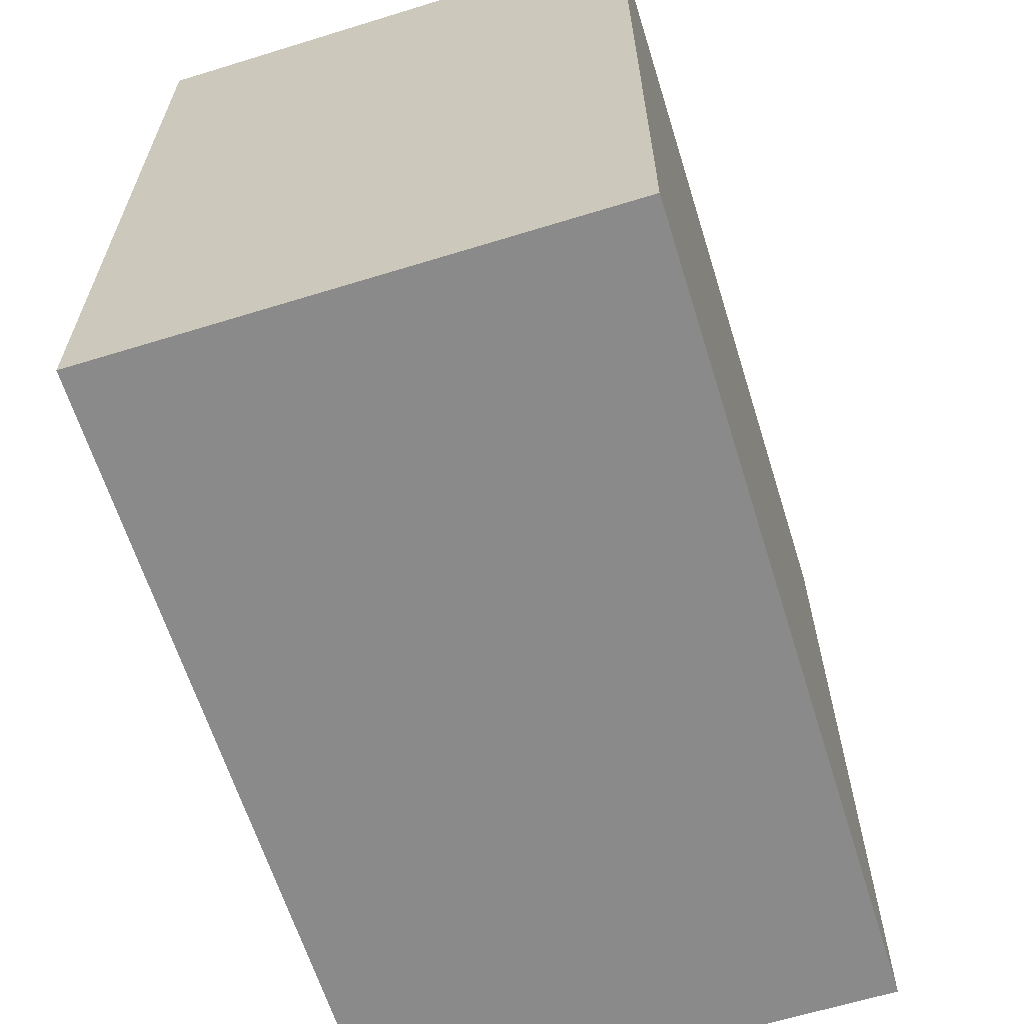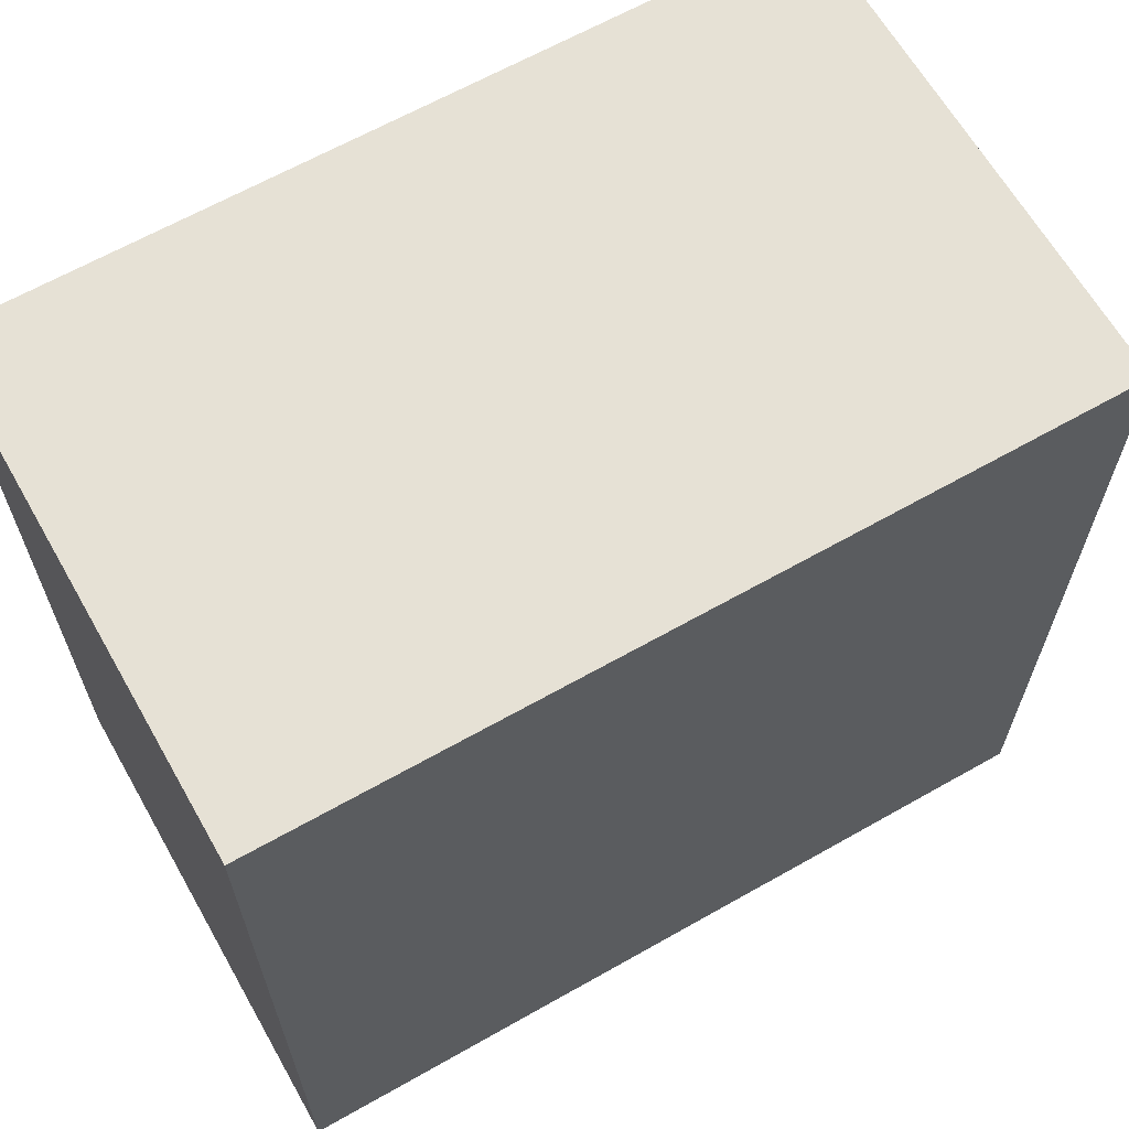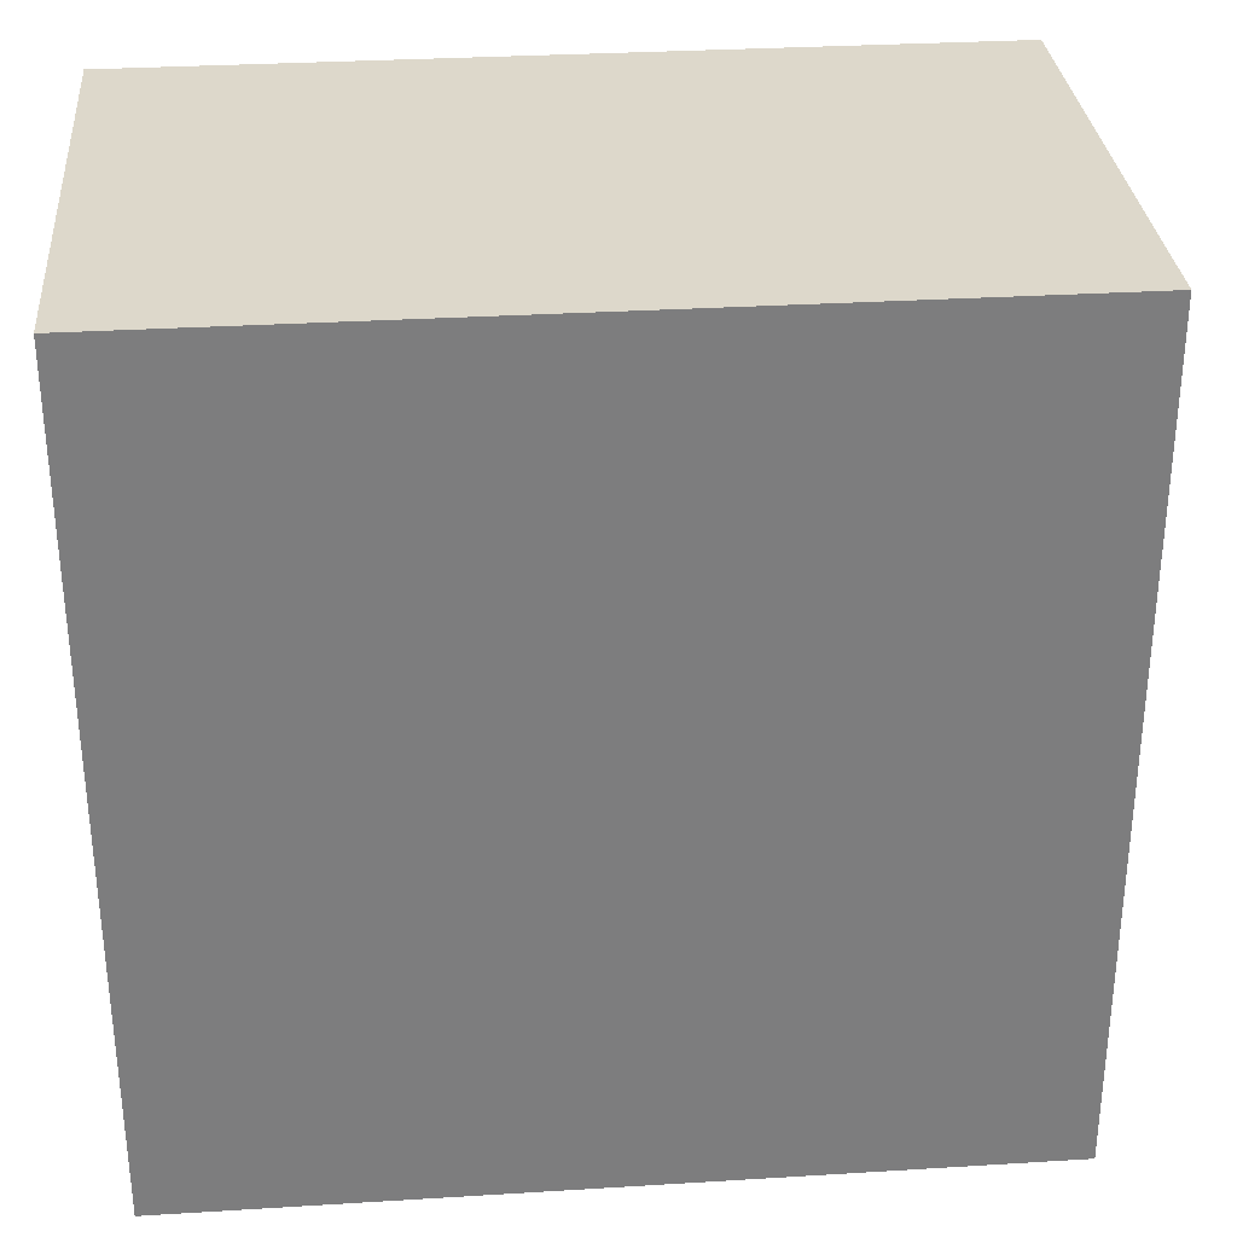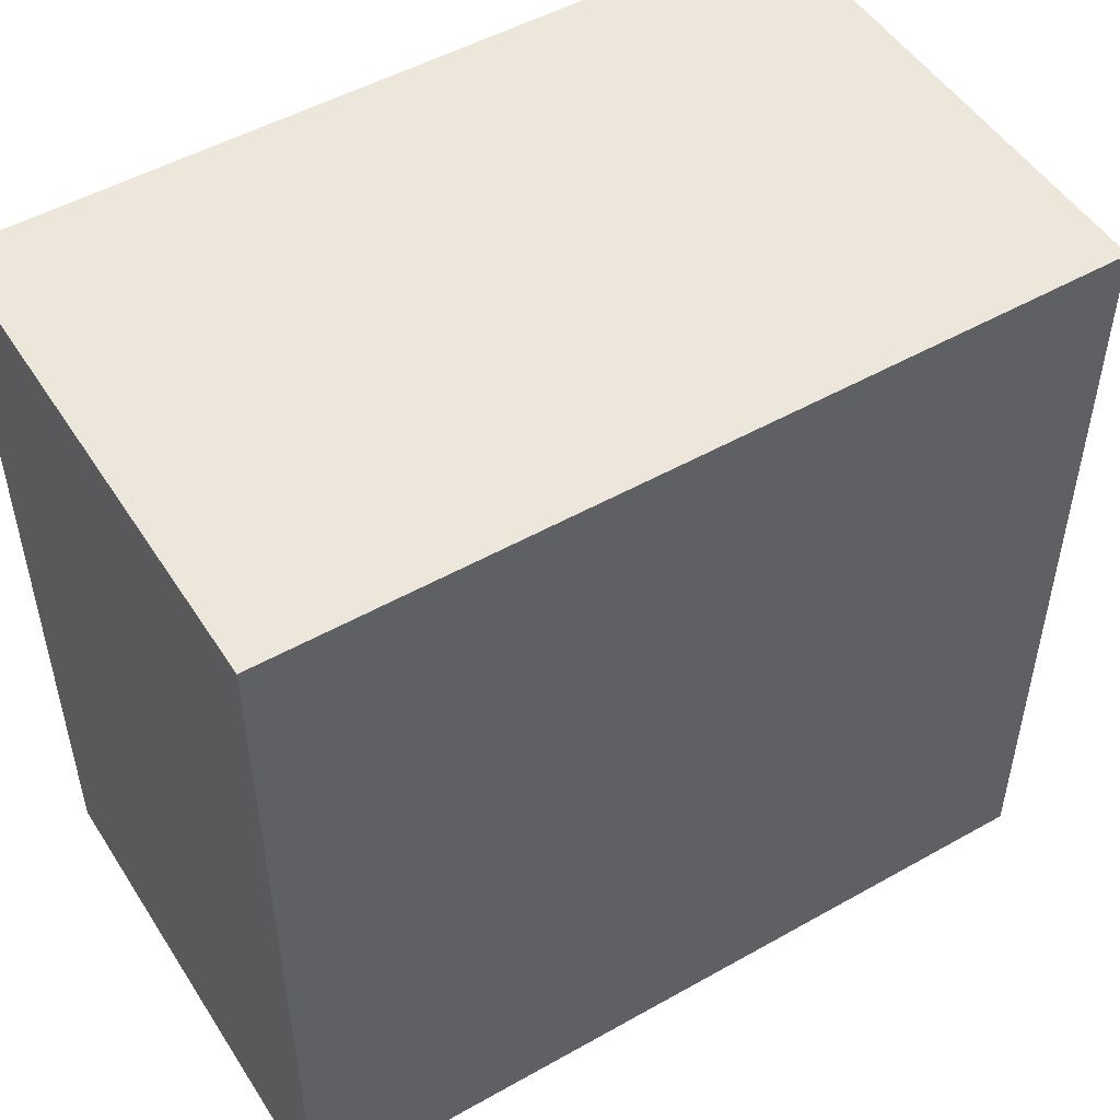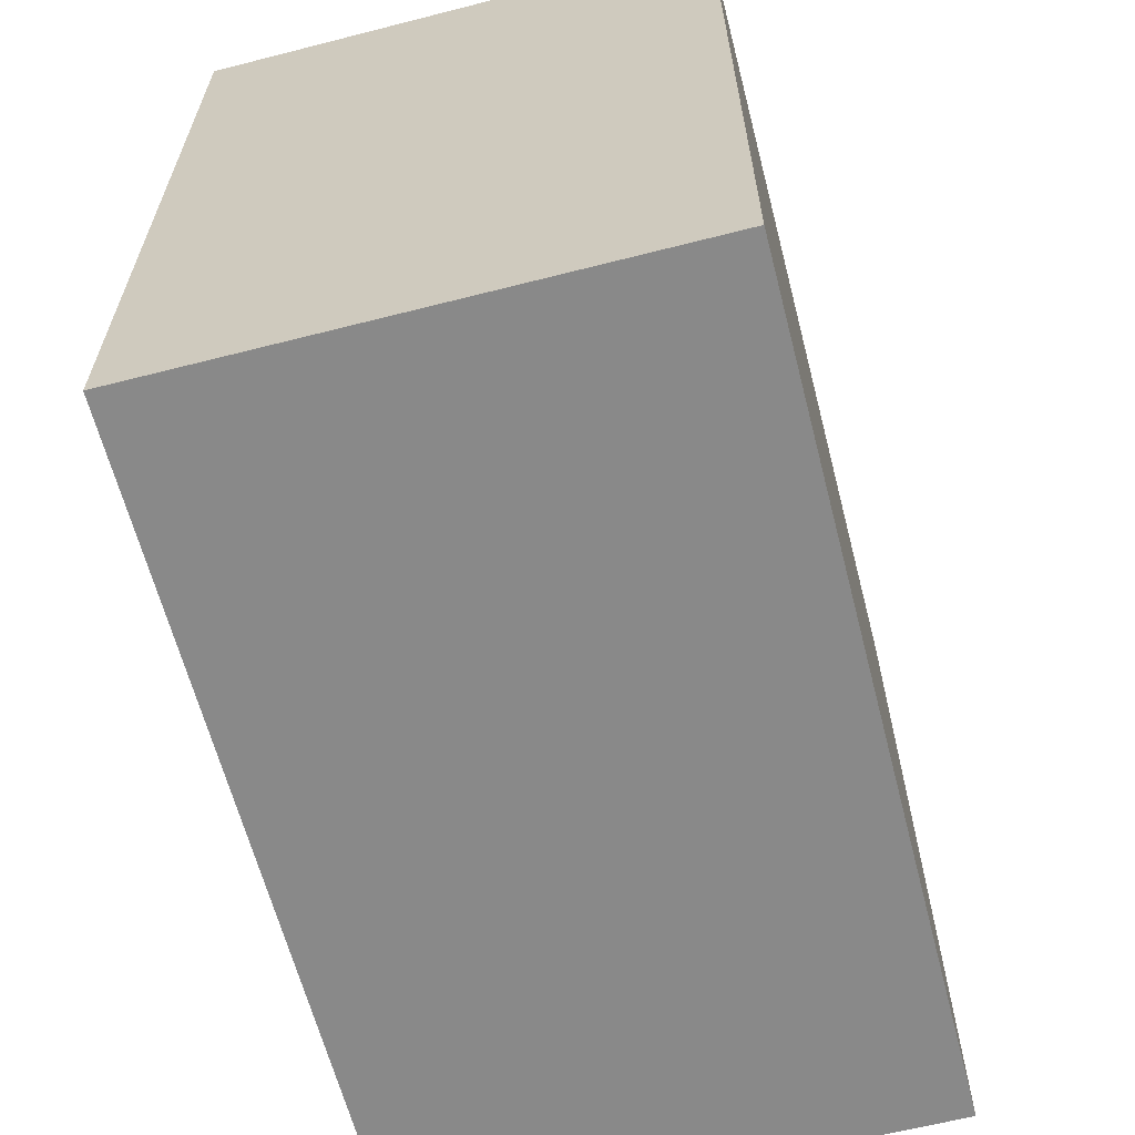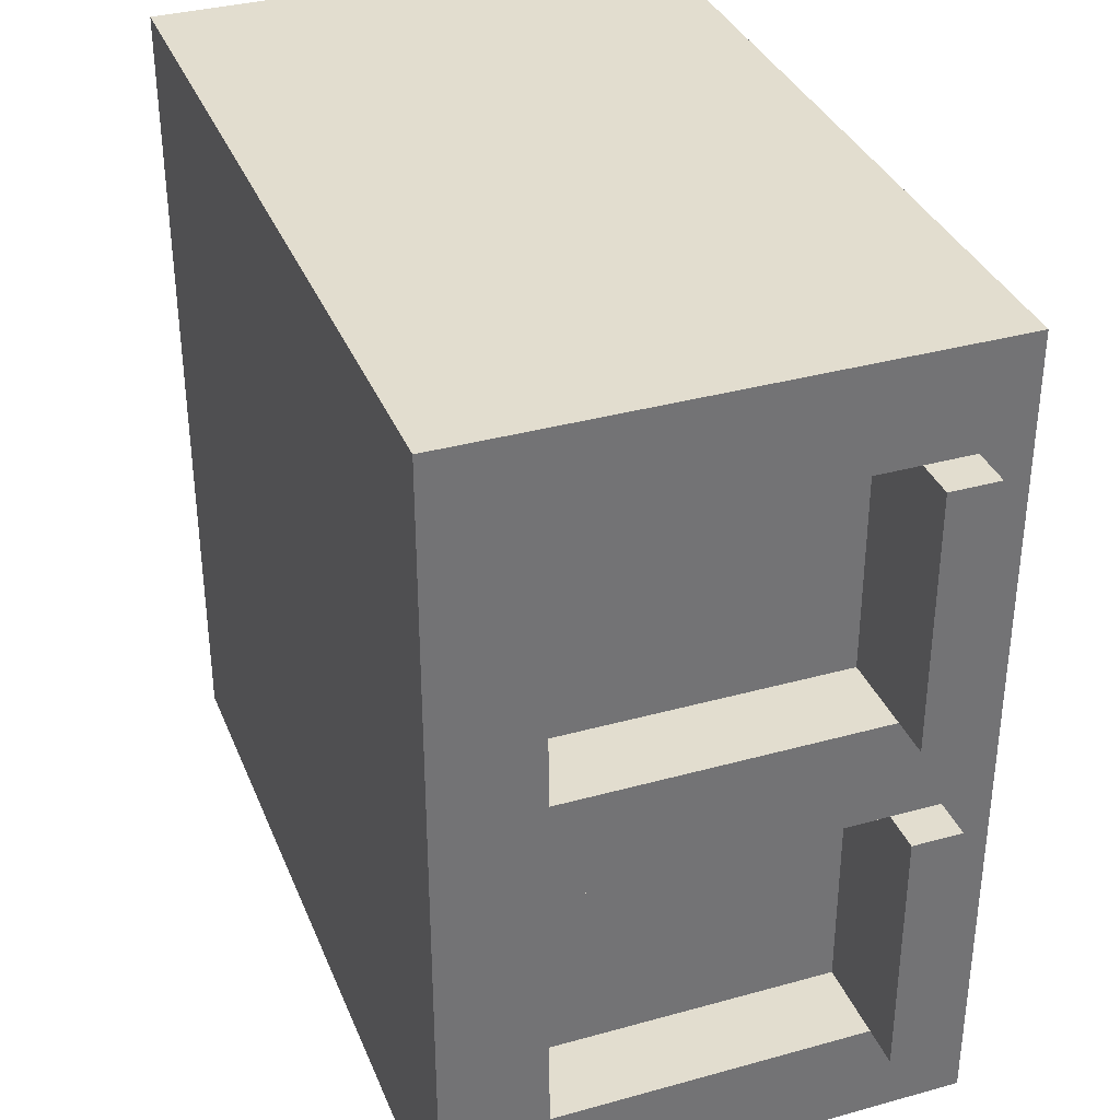
<metadata>
{"format":"obj","ext":"obj","renderer":"f3d","projection":"perspective","resolution":1024,"background":"white","views":[{"elev":-63.4,"azim":107.3,"up":"+Z"},{"elev":64.7,"azim":150.3,"up":"+Z"},{"elev":31.3,"azim":175.0,"up":"+Z"},{"elev":50.5,"azim":148.3,"up":"+Z"},{"elev":-63.2,"azim":104.5,"up":"+Z"},{"elev":35.0,"azim":-110.3,"up":"+Z"}]}
</metadata>
<code>
o modularBuildings_034
v 0 0.625 0
v -0 0.5 -0.125
v 0 0 0
v -0 0.625 -1
v 1 0.625 -0
v 1 0.625 -1
v 1 0 -0
v 1 0 -1
v -0 0 -1
v -0 0.06 -0.875
v -0 0.06 -0.5625
v -0 0.06 -0.4375
v -0 0.06 -0.125
v -0 0.12 -0.125
v 0.1 0.5 -0.125
v 0.1 0.12 -0.125
v 0.1 0.5 -0.4375
v 0.1 0.12 -0.4375
v -0 0.5 -0.4375
v -0 0.5 -0.5625
v -0 0.5 -0.875
v -0 0.12 -0.875
v -0.05 0.06 -0.875
v -0.05 0.12 -0.875
v -0.05 0.06 -0.5625
v -0 0.12 -0.5625
v -0.05 0.12 -0.5625
v -0 0.12 -0.4375
v -0.05 0.12 -0.4375
v -0.05 0.12 -0.125
v -0.05 0.06 -0.4375
v -0.05 0.06 -0.125
v 0.1 0.5 -0.5625
v 0.1 0.12 -0.5625
v 0.1 0.5 -0.875
v 0.1 0.12 -0.875
f 1 2 3
f 2 1 4
f 1 6 4
f 5 3 7
f 6 7 8
f 4 8 9
f 9 10 4
f 9 11 10
f 9 12 11
f 9 13 12
f 3 13 9
f 13 3 2
f 13 2 14
f 16 2 15
f 19 15 2
f 2 4 19
f 19 4 20
f 20 4 21
f 21 4 22
f 22 4 10
f 10 24 22
f 11 23 10
f 26 25 11
f 11 20 26
f 11 12 20
f 28 20 12
f 19 20 28
f 28 17 19
f 28 30 14
f 12 29 28
f 13 31 12
f 14 32 13
f 31 30 29
f 34 20 33
f 22 35 21
f 22 27 26
f 23 27 24
f 21 33 20
f 9 7 3
f 1 5 6
f 5 1 3
f 6 5 7
f 4 6 8
f 16 14 2
f 19 17 15
f 10 23 24
f 11 25 23
f 26 27 25
f 28 18 17
f 14 16 18
f 28 29 30
f 14 18 28
f 12 31 29
f 13 32 31
f 14 30 32
f 31 32 30
f 34 26 20
f 22 36 35
f 26 34 36
f 22 24 27
f 26 36 22
f 23 25 27
f 21 35 33
f 9 8 7
f 17 16 15
f 36 33 35
f 17 18 16
f 36 34 33

</code>
